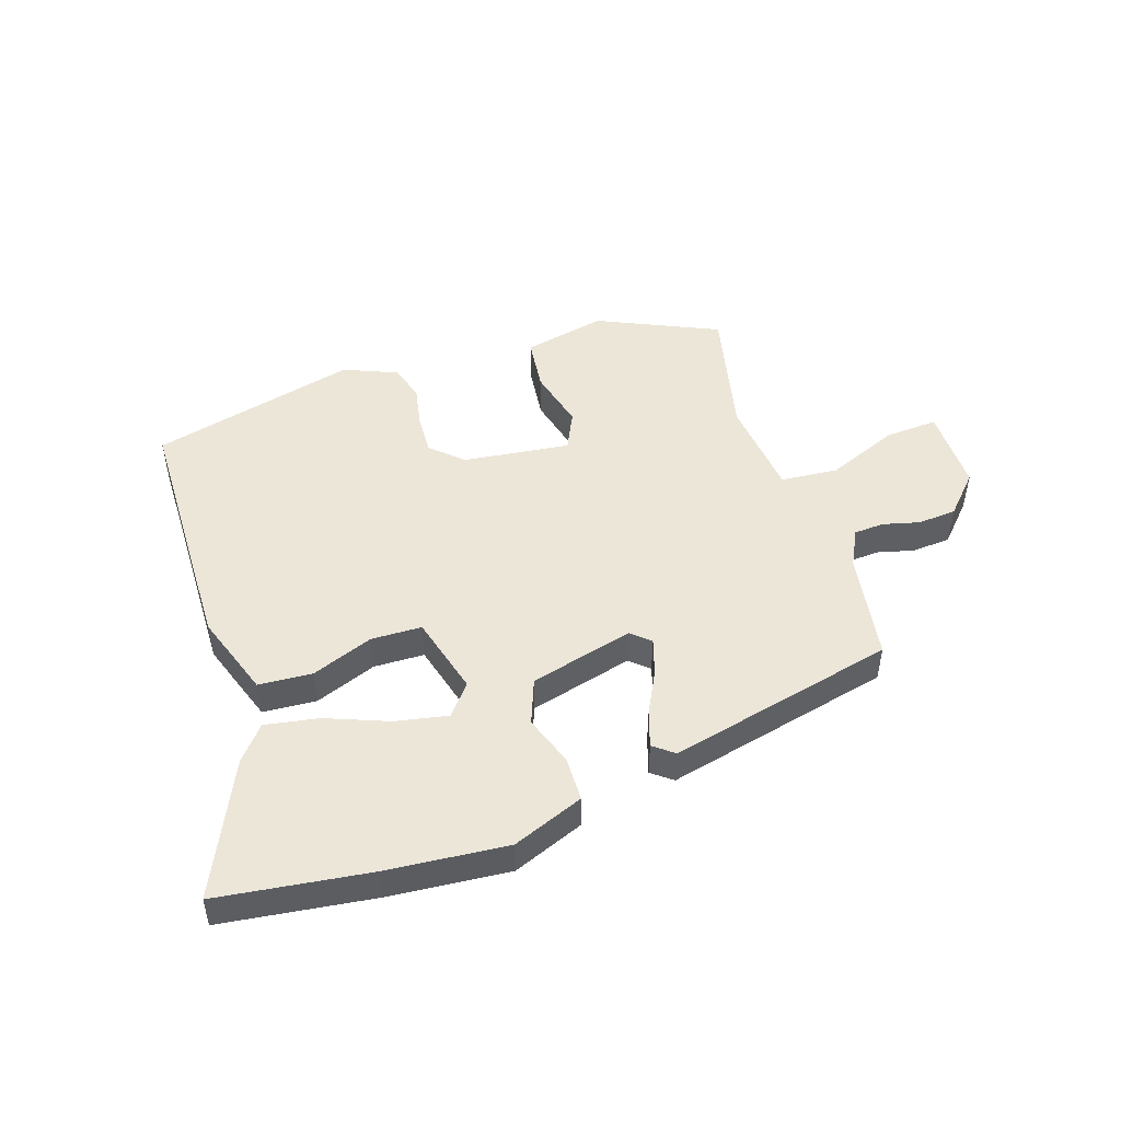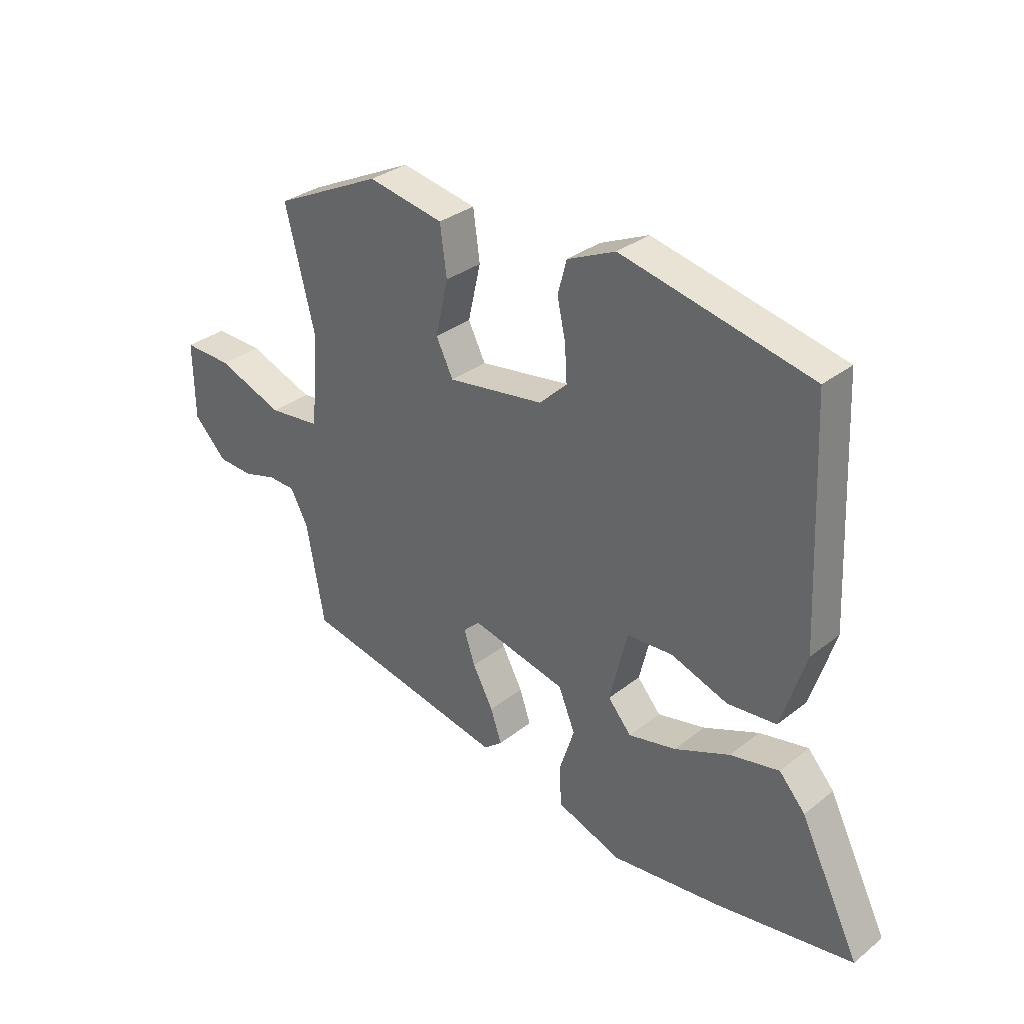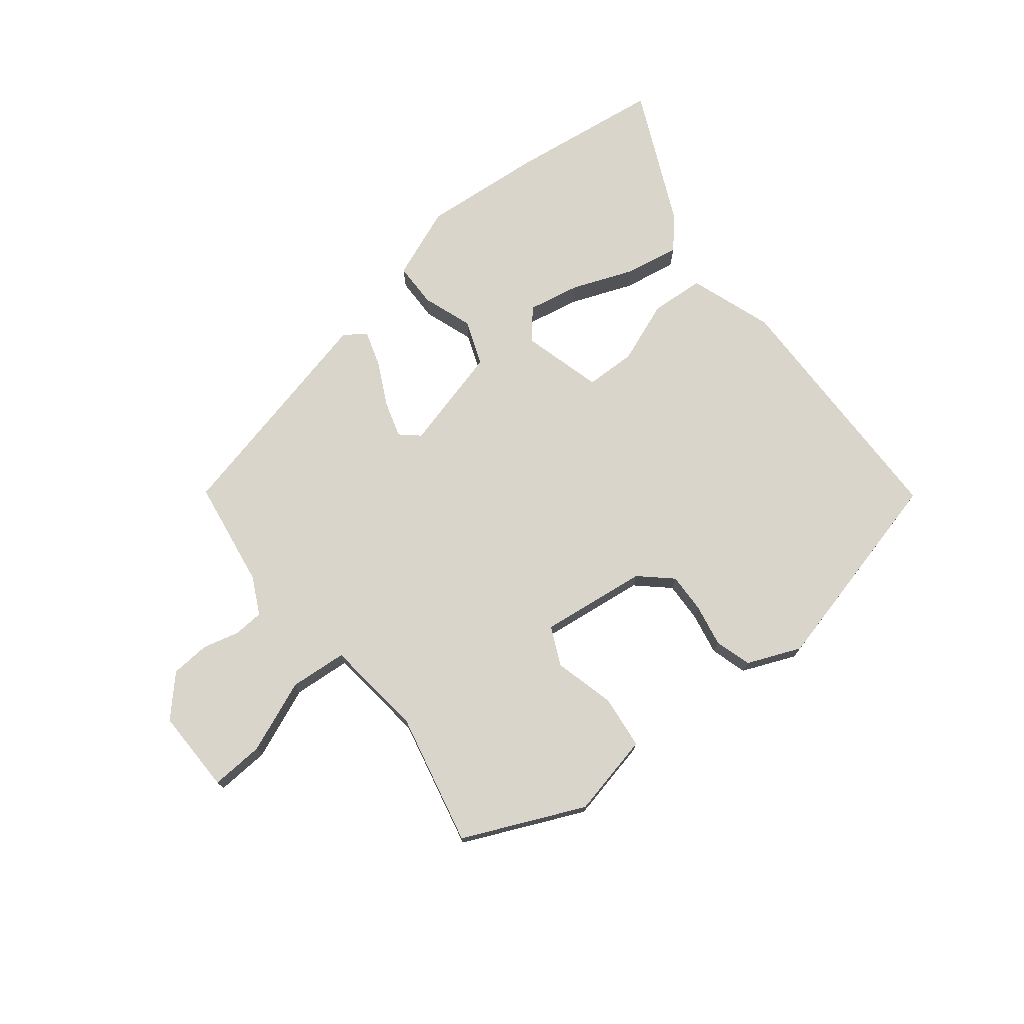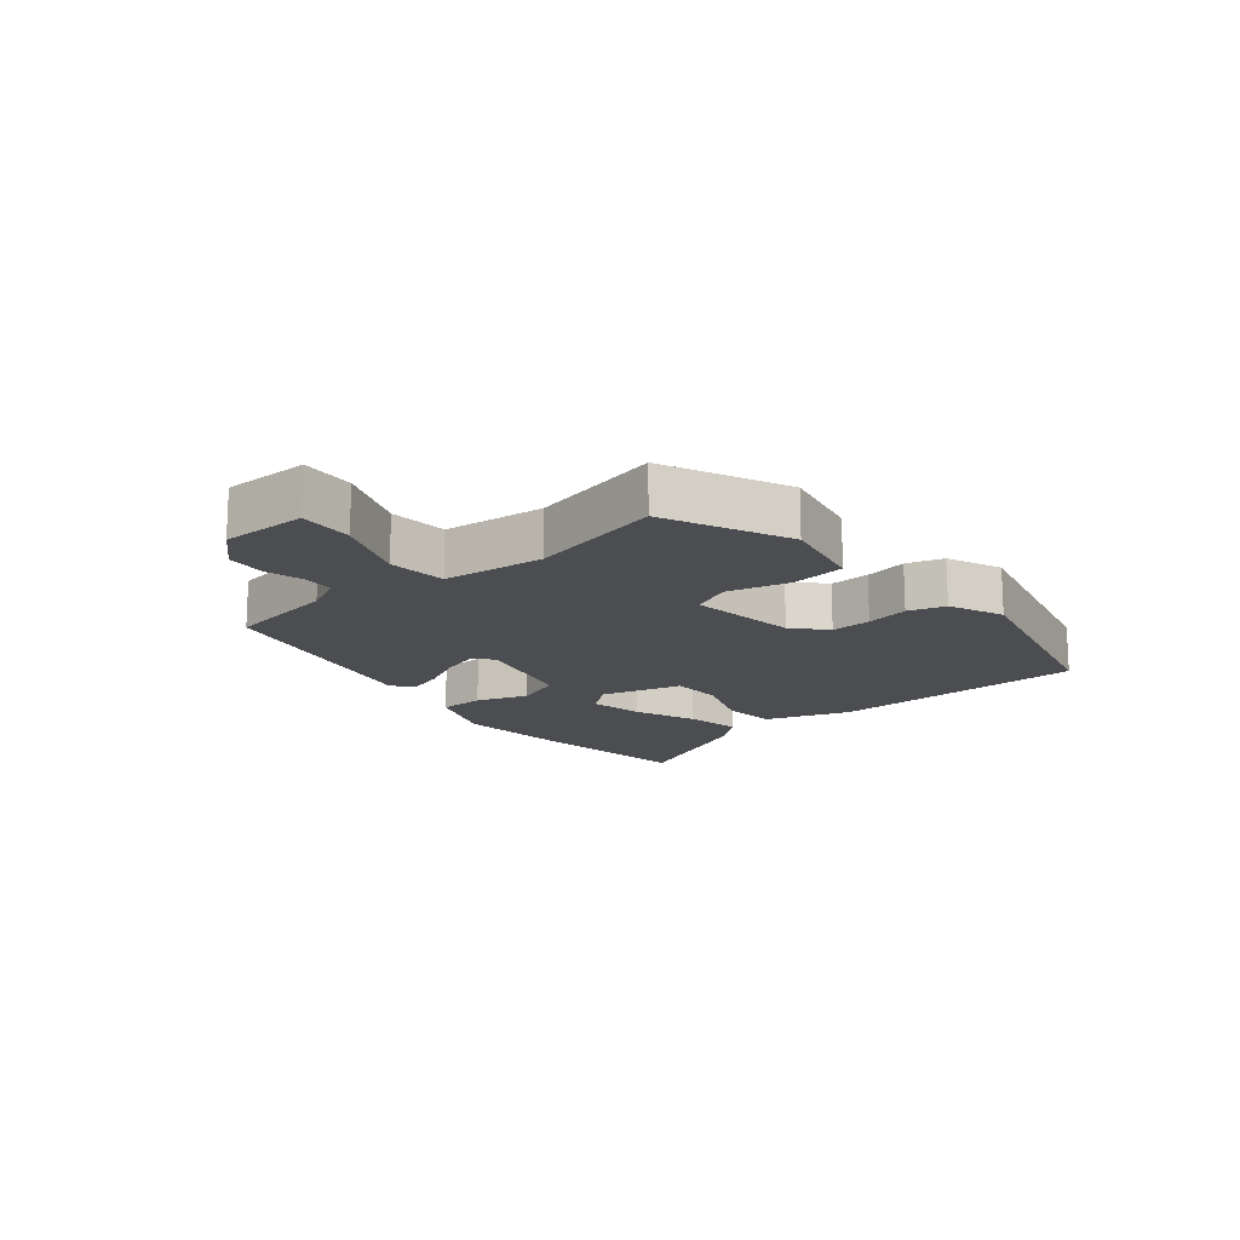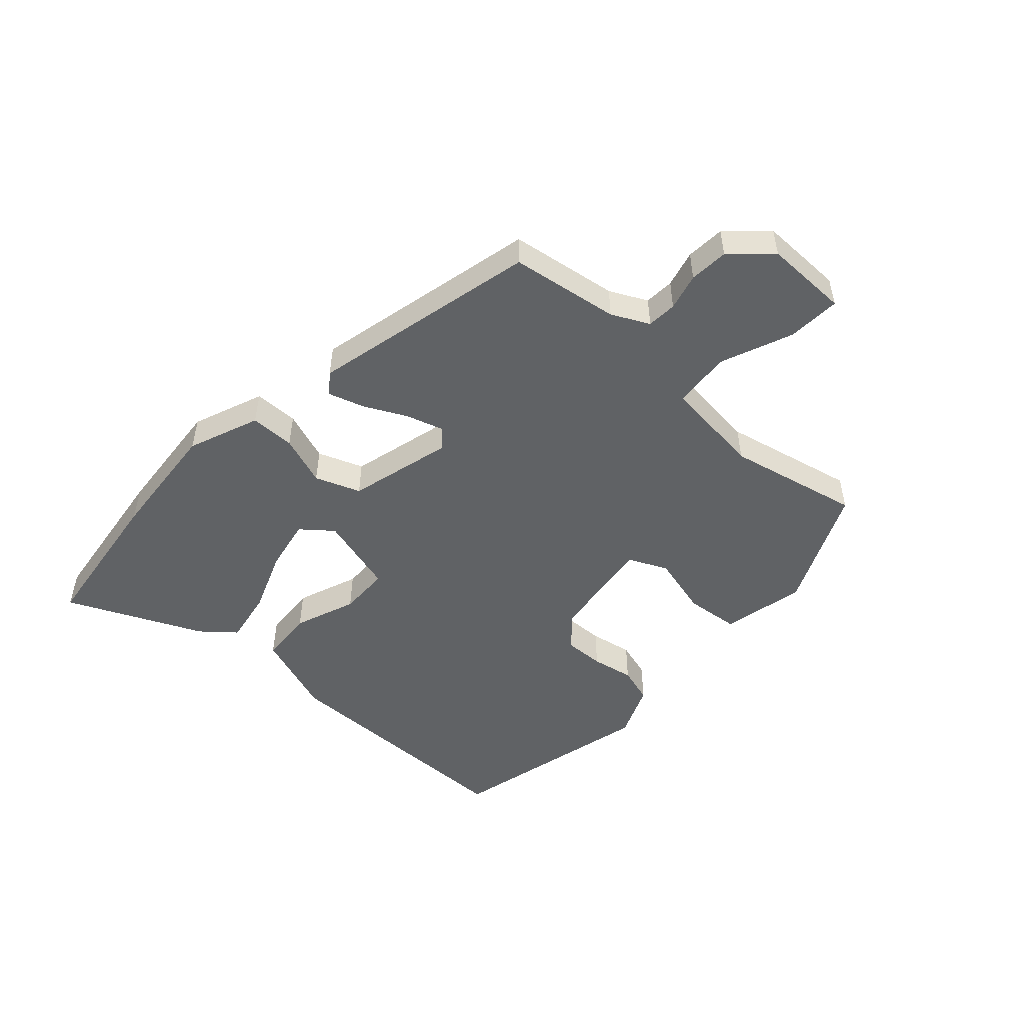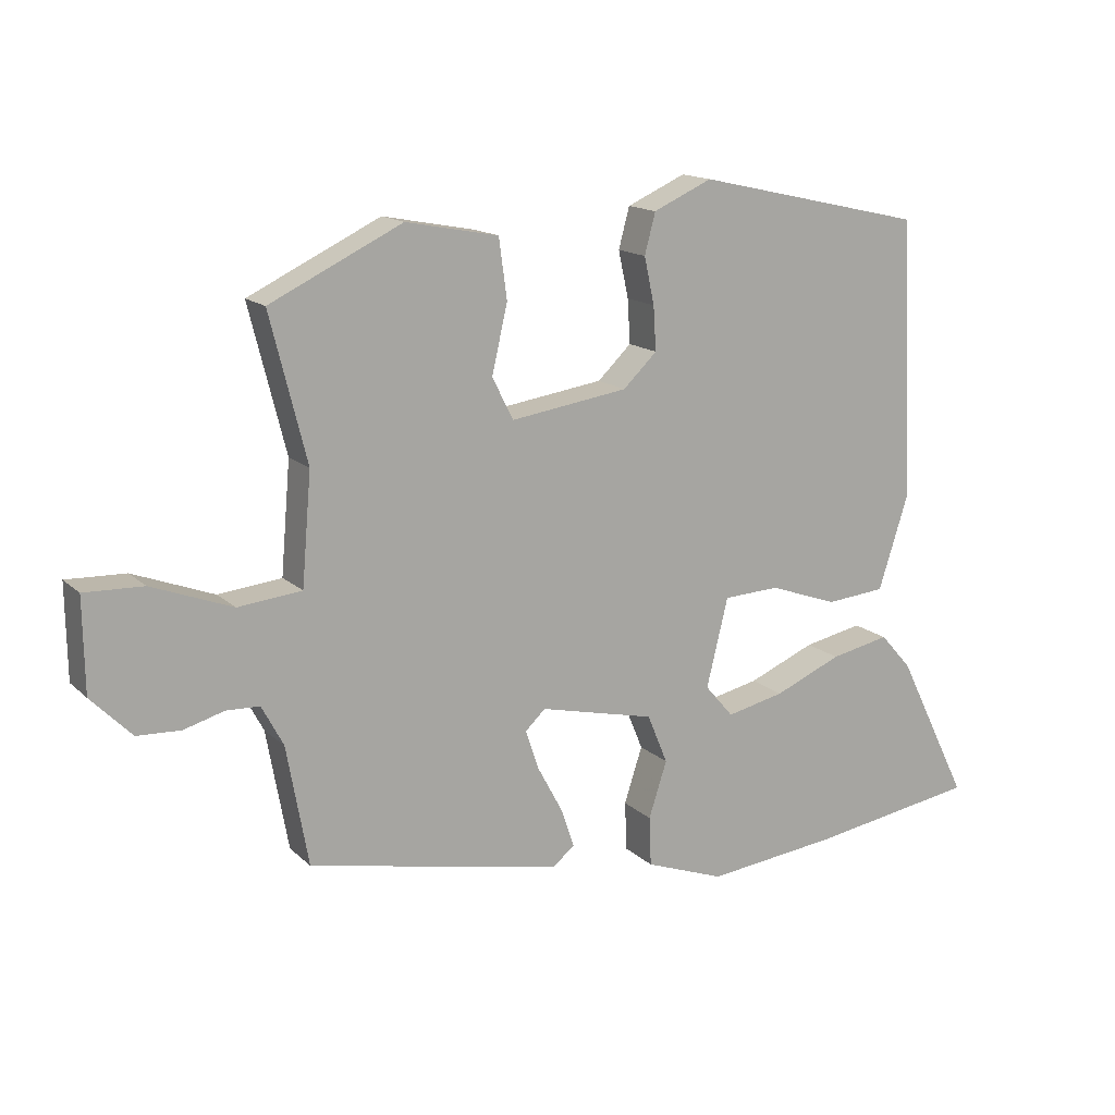
<metadata>
{"format":"obj","ext":"obj","renderer":"f3d","projection":"perspective","resolution":1024,"background":"white","views":[{"elev":49.0,"azim":160.4,"up":"+Y"},{"elev":32.0,"azim":42.3,"up":"+Z"},{"elev":74.2,"azim":-39.9,"up":"+Y"},{"elev":-15.9,"azim":-51.6,"up":"+Y"},{"elev":-50.5,"azim":-133.9,"up":"+Y"},{"elev":15.0,"azim":-29.0,"up":"+Z"}]}
</metadata>
<code>
v 0.493 0.07 0.421
v 0.511 0.07 0.006
v 0.467 0.07 -0.132
v 0.379 0.07 -0.14
v 0.277 0.07 -0.104
v 0.194 0.07 -0.108
v 0.162 0.07 -0.239
v 0.204 0.07 -0.288
v 0.29 0.07 -0.269
v 0.39 0.07 -0.227
v 0.478 0.07 -0.209
v 0.525 0.07 -0.262
v 0.632 0.07 -0.479
v 0.384 0.07 -0.518
v 0.187 0.07 -0.54
v 0.069 0.07 -0.497
v 0.066 0.07 -0.424
v 0.093 0.07 -0.341
v 0.063 0.07 -0.268
v -0.108 0.07 -0.228
v -0.138 0.07 -0.256
v -0.118 0.07 -0.315
v -0.081 0.07 -0.384
v -0.061 0.07 -0.442
v -0.094 0.07 -0.469
v -0.469 0.07 -0.392
v -0.501 0.07 -0.215
v -0.533 0.07 -0.155
v -0.582 0.07 -0.153
v -0.642 0.07 -0.17
v -0.706 0.07 -0.167
v -0.766 0.07 -0.106
v -0.768 0.07 0.032
v -0.681 0.07 0.029
v -0.562 0.07 -0.016
v -0.468 0.07 -0.006
v -0.454 0.07 0.157
v -0.508 0.07 0.372
v -0.313 0.07 0.466
v -0.176 0.07 0.44
v -0.164 0.07 0.352
v -0.187 0.07 0.252
v -0.156 0.07 0.19
v 0.018 0.07 0.216
v 0.068 0.07 0.264
v 0.064 0.07 0.329
v 0.049 0.07 0.398
v 0.065 0.07 0.458
v 0.152 0.07 0.497
v 0.493 0 0.421
v 0.511 0 0.006
v 0.467 0 -0.132
v 0.379 0 -0.14
v 0.277 0 -0.104
v 0.194 0 -0.108
v 0.162 0 -0.239
v 0.204 0 -0.288
v 0.29 0 -0.269
v 0.39 0 -0.227
v 0.478 0 -0.209
v 0.525 0 -0.262
v 0.632 0 -0.479
v 0.384 0 -0.518
v 0.187 0 -0.54
v 0.069 0 -0.497
v 0.066 0 -0.424
v 0.093 0 -0.341
v 0.063 0 -0.268
v -0.108 0 -0.228
v -0.138 0 -0.256
v -0.118 0 -0.315
v -0.081 0 -0.384
v -0.061 0 -0.442
v -0.094 0 -0.469
v -0.469 0 -0.392
v -0.501 0 -0.215
v -0.533 0 -0.155
v -0.582 0 -0.153
v -0.642 0 -0.17
v -0.706 0 -0.167
v -0.766 0 -0.106
v -0.768 0 0.032
v -0.681 0 0.029
v -0.562 0 -0.016
v -0.468 0 -0.006
v -0.454 0 0.157
v -0.508 0 0.372
v -0.313 0 0.466
v -0.176 0 0.44
v -0.164 0 0.352
v -0.187 0 0.252
v -0.156 0 0.19
v 0.018 0 0.216
v 0.068 0 0.264
v 0.064 0 0.329
v 0.049 0 0.398
v 0.065 0 0.458
v 0.152 0 0.497
f 46 47 48 49
f 45 46 49 1
f 44 45 1 2
f 43 44 2 3
f 39 40 41 42
f 37 38 39 42
f 36 37 42 43
f 32 33 34 35
f 32 35 36
f 29 30 31 32
f 28 29 32 36
f 27 28 36 43
f 22 23 24 25
f 21 22 25 26
f 20 21 26 27
f 15 16 17 18
f 15 18 19
f 14 15 19
f 13 14 19
f 9 10 11 12
f 8 9 12 13
f 43 3 4 5
f 43 5 6
f 20 27 43 6
f 19 20 6 7
f 8 13 19
f 7 8 19
f 98 97 96 95
f 50 98 95 94
f 51 50 94 93
f 52 51 93 92
f 91 90 89 88
f 91 88 87 86
f 92 91 86 85
f 84 83 82 81
f 85 84 81
f 81 80 79 78
f 85 81 78 77
f 92 85 77 76
f 74 73 72 71
f 75 74 71 70
f 76 75 70 69
f 67 66 65 64
f 68 67 64
f 68 64 63
f 68 63 62
f 61 60 59 58
f 62 61 58 57
f 54 53 52 92
f 55 54 92
f 55 92 76 69
f 56 55 69 68
f 68 62 57
f 68 57 56
f 1 50 51 2
f 2 51 52 3
f 3 52 53 4
f 4 53 54 5
f 5 54 55 6
f 6 55 56 7
f 7 56 57 8
f 8 57 58 9
f 9 58 59 10
f 10 59 60 11
f 11 60 61 12
f 12 61 62 13
f 13 62 63 14
f 14 63 64 15
f 15 64 65 16
f 16 65 66 17
f 17 66 67 18
f 18 67 68 19
f 19 68 69 20
f 20 69 70 21
f 21 70 71 22
f 22 71 72 23
f 23 72 73 24
f 24 73 74 25
f 25 74 75 26
f 26 75 76 27
f 27 76 77 28
f 28 77 78 29
f 29 78 79 30
f 30 79 80 31
f 31 80 81 32
f 32 81 82 33
f 33 82 83 34
f 34 83 84 35
f 35 84 85 36
f 36 85 86 37
f 37 86 87 38
f 38 87 88 39
f 39 88 89 40
f 40 89 90 41
f 41 90 91 42
f 42 91 92 43
f 43 92 93 44
f 44 93 94 45
f 45 94 95 46
f 46 95 96 47
f 47 96 97 48
f 48 97 98 49
f 49 98 50 1

</code>
